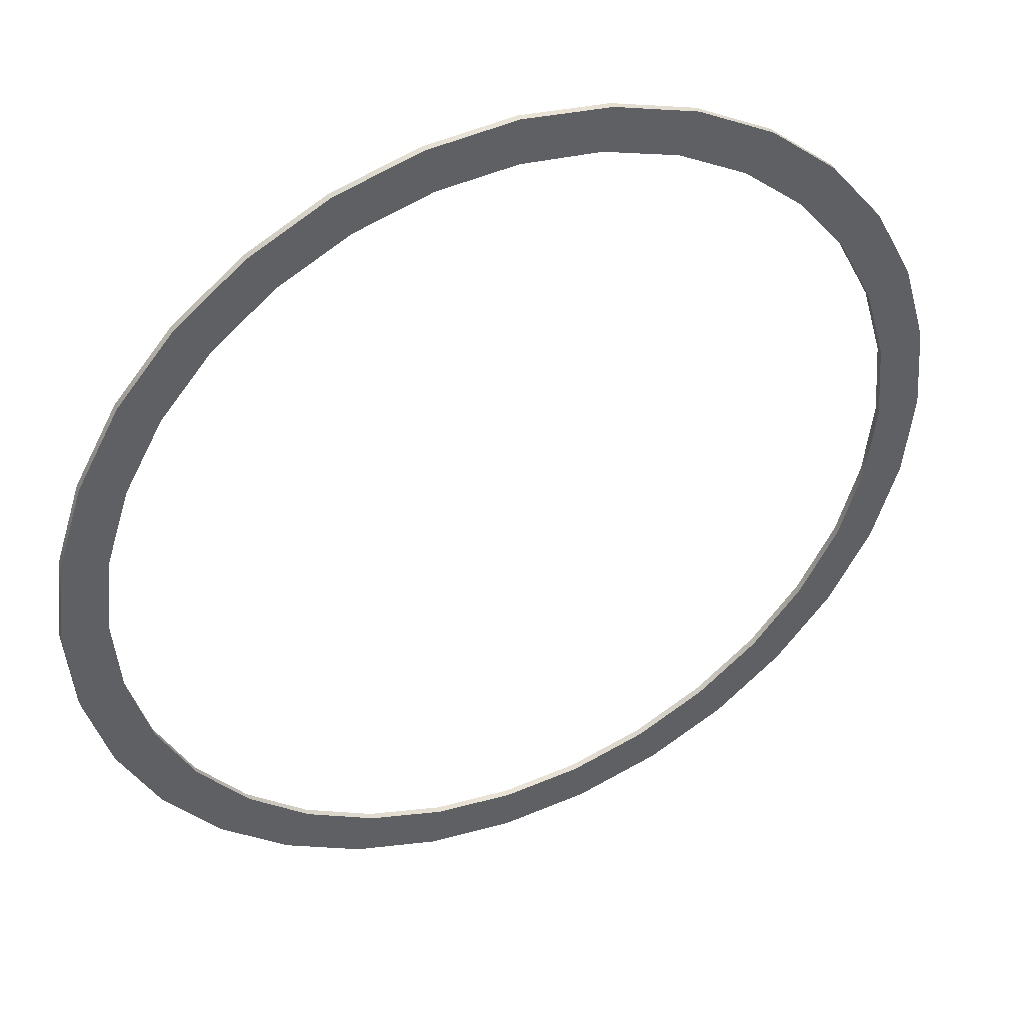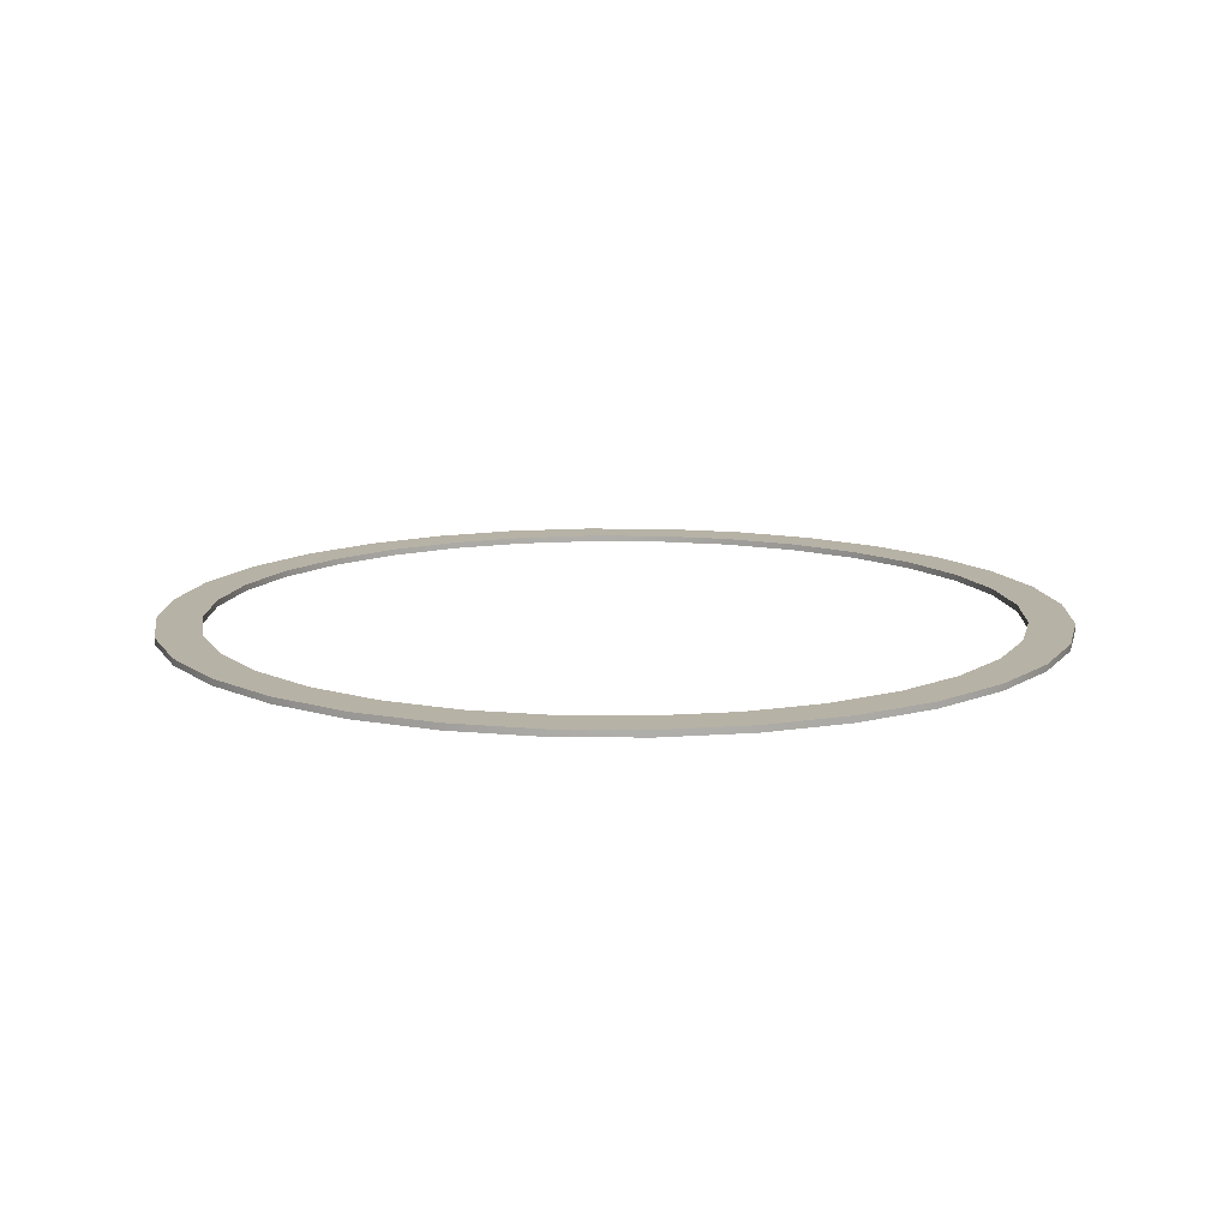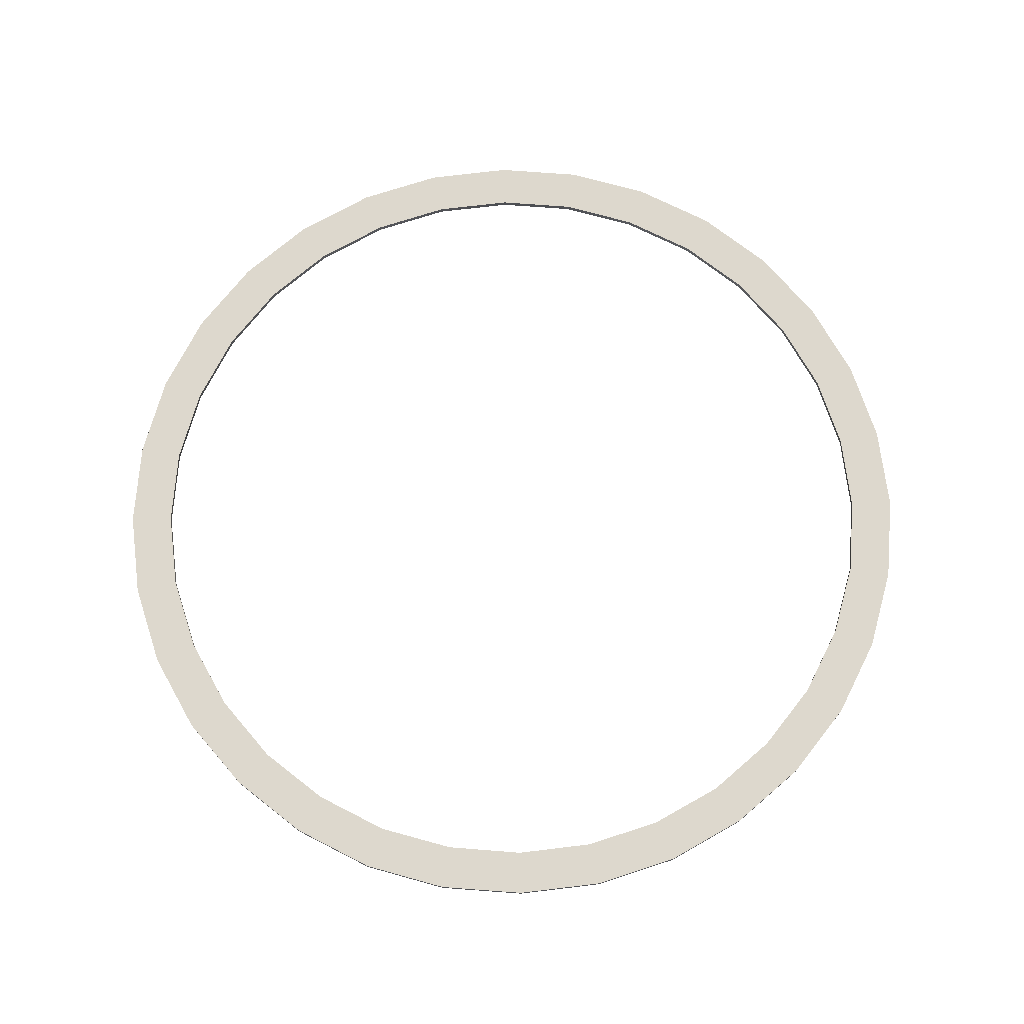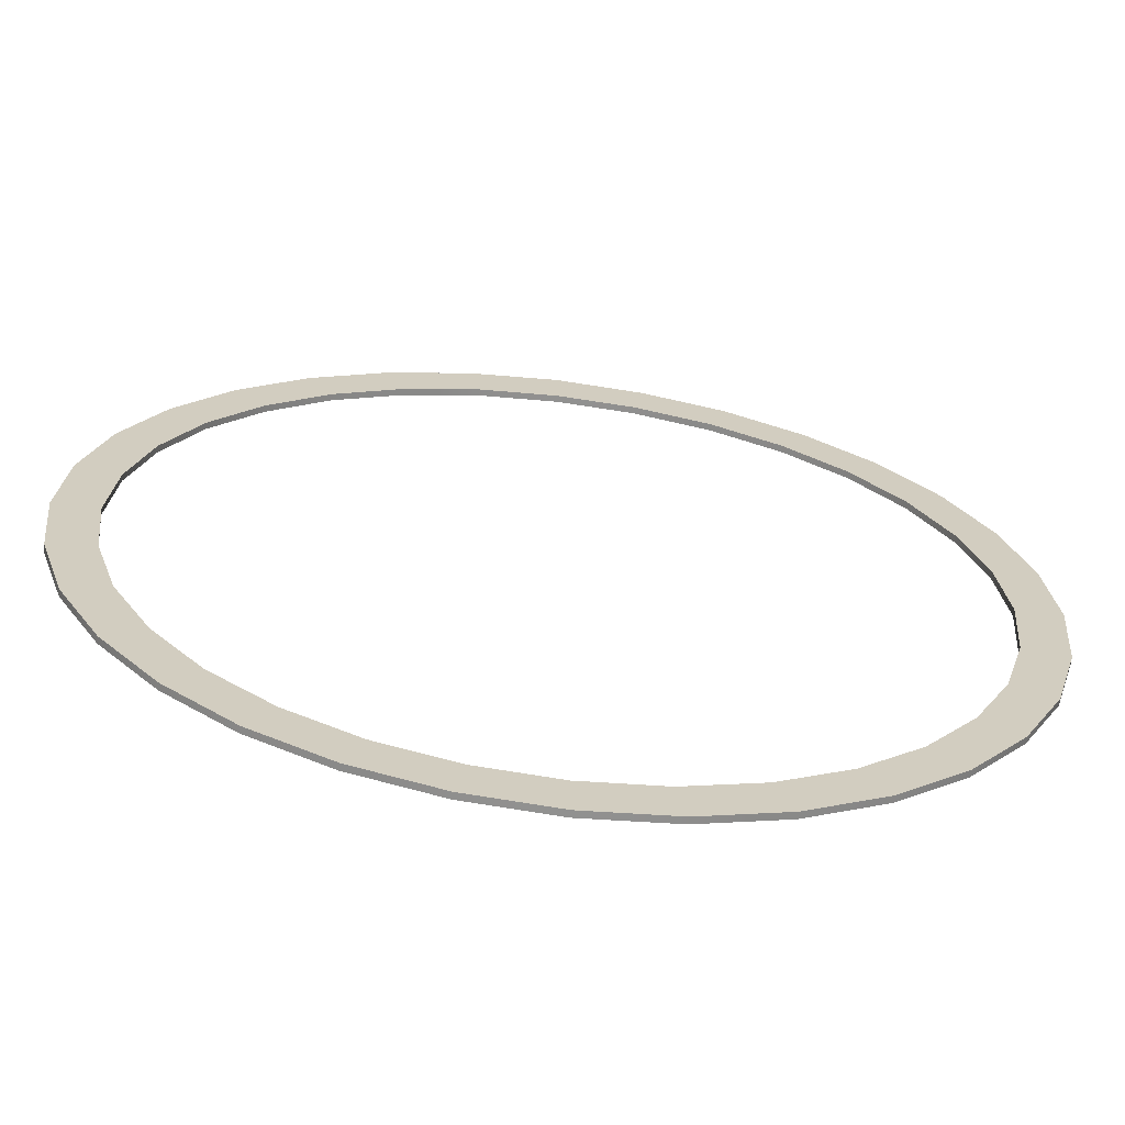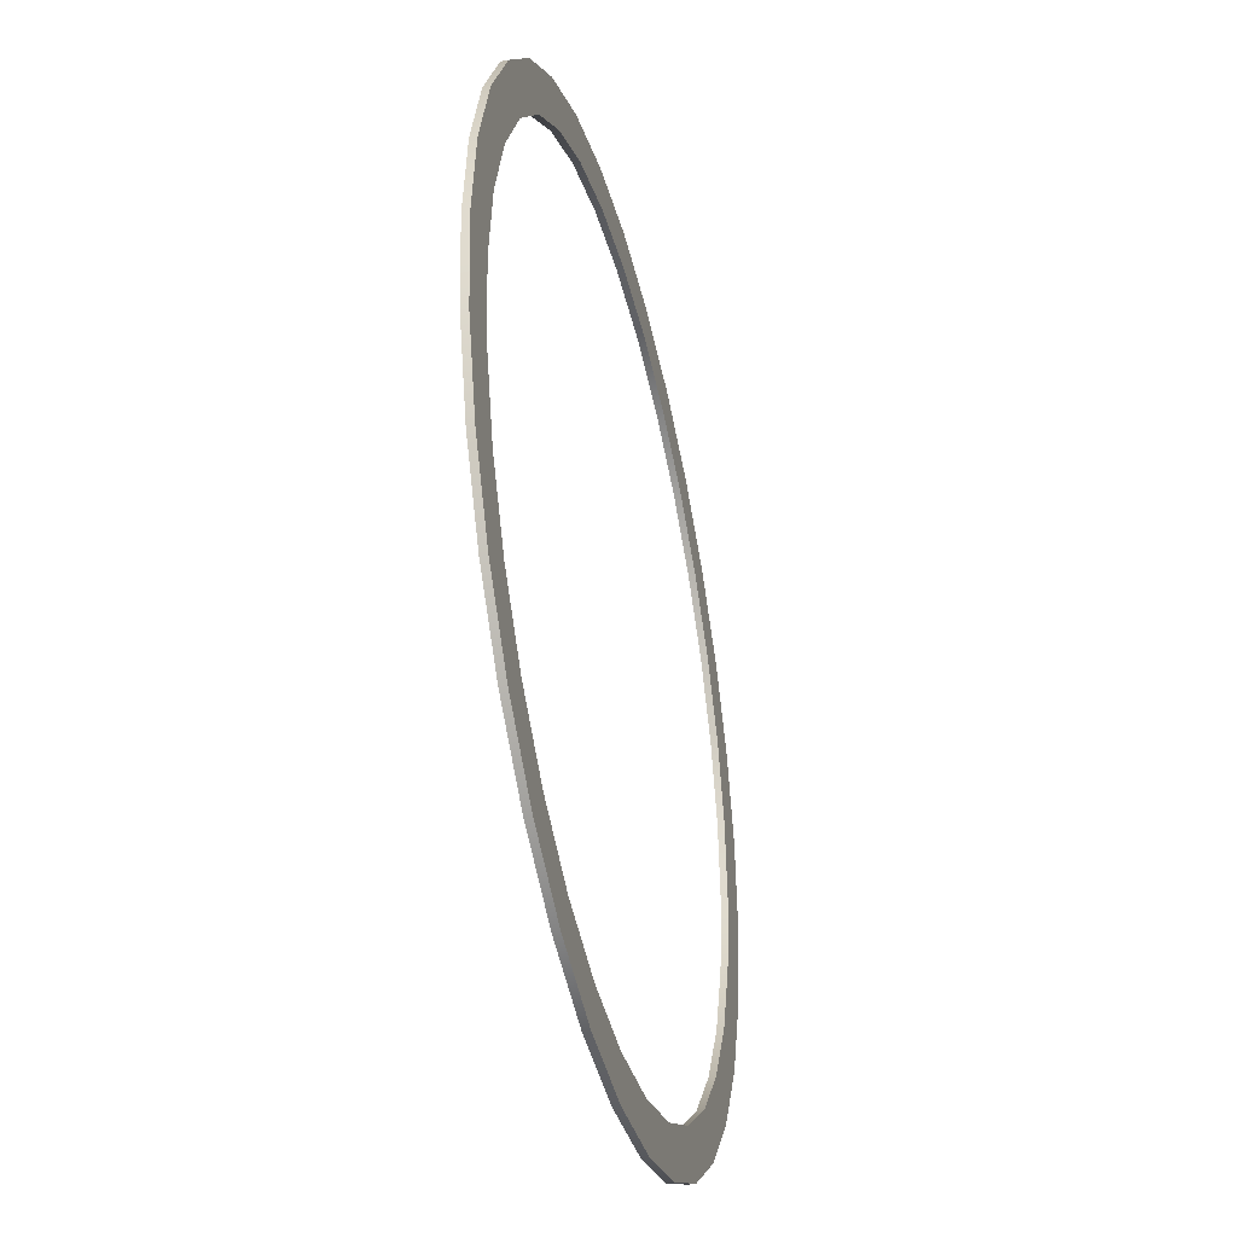
<metadata>
{"format":"obj","ext":"obj","renderer":"f3d","projection":"perspective","resolution":1024,"background":"white","views":[{"elev":42.2,"azim":-23.5,"up":"+Y"},{"elev":12.5,"azim":-16.1,"up":"+Z"},{"elev":72.2,"azim":87.9,"up":"+Z"},{"elev":-65.9,"azim":172.7,"up":"+Y"},{"elev":-39.2,"azim":-76.4,"up":"+Y"}]}
</metadata>
<code>
o object_1
v 0.06778 7.604 0.0002848
v 0.06778 7.604 0.108
v 0.1896 6.155 0.0002848
v 0.1896 6.155 0.108
v 0.231 9.049 0.0002848
v 0.231 9.049 0.108
v 0.5918 4.757 0.0002848
v 0.5918 4.757 0.108
v 0.6729 10.43 0.0002848
v 0.6729 10.43 0.108
v 0.8094 7.593 0.0002848
v 0.8094 7.593 0.108
v 0.919 6.289 0.0002848
v 0.919 6.289 0.108
v 0.9562 8.894 0.0002848
v 0.9562 8.894 0.108
v 1.259 3.465 0.0002848
v 1.259 3.465 0.108
v 1.281 5.031 0.0002848
v 1.281 5.031 0.108
v 1.354 10.14 0.0002848
v 1.354 10.14 0.108
v 1.377 11.71 0.0002848
v 1.377 11.71 0.108
v 1.881 3.868 0.0002848
v 1.881 3.868 0.108
v 1.987 11.29 0.0002848
v 1.987 11.29 0.108
v 2.165 2.328 0.0002848
v 2.165 2.328 0.108
v 2.315 12.82 0.0002848
v 2.315 12.82 0.108
v 2.697 2.845 0.0002848
v 2.697 2.845 0.108
v 2.832 12.29 0.0002848
v 2.832 12.29 0.108
v 3.276 1.39 0.0002848
v 3.276 1.39 0.108
v 3.452 13.72 0.0002848
v 3.452 13.72 0.108
v 3.697 2 0.0002848
v 3.697 2 0.108
v 3.856 13.1 0.0002848
v 3.856 13.1 0.108
v 4.549 0.6858 0.0002848
v 4.549 0.6858 0.108
v 4.745 14.39 0.0002848
v 4.745 14.39 0.108
v 4.842 1.367 0.0002848
v 4.842 1.367 0.108
v 5.019 13.7 0.0002848
v 5.019 13.7 0.108
v 5.934 0.2438 0.0002848
v 5.934 0.2438 0.108
v 6.089 0.969 0.0002848
v 6.089 0.969 0.108
v 6.142 14.79 0.0002848
v 6.142 14.79 0.108
v 6.276 14.06 0.0002848
v 6.276 14.06 0.108
v 7.379 0.0806 0.0002848
v 7.379 0.0806 0.108
v 7.39 0.8222 0.0002848
v 7.39 0.8222 0.108
v 7.58 14.17 0.0002848
v 7.58 14.17 0.108
v 7.591 14.92 0.0002848
v 7.591 14.92 0.108
v 8.694 0.9318 0.0002848
v 8.694 0.9318 0.108
v 8.828 0.2024 0.0002848
v 8.828 0.2024 0.108
v 8.881 14.03 0.0002848
v 8.881 14.03 0.108
v 9.036 14.75 0.0002848
v 9.036 14.75 0.108
v 9.952 1.294 0.0002848
v 9.952 1.294 0.108
v 10.13 13.63 0.0002848
v 10.13 13.63 0.108
v 10.23 0.6047 0.0002848
v 10.23 0.6047 0.108
v 10.42 14.31 0.0002848
v 10.42 14.31 0.108
v 11.11 1.894 0.0002848
v 11.11 1.894 0.108
v 11.27 13 0.0002848
v 11.27 13 0.108
v 11.52 1.272 0.0002848
v 11.52 1.272 0.108
v 11.69 13.61 0.0002848
v 11.69 13.61 0.108
v 12.14 2.71 0.0002848
v 12.14 2.71 0.108
v 12.27 12.15 0.0002848
v 12.27 12.15 0.108
v 12.65 2.178 0.0002848
v 12.65 2.178 0.108
v 12.8 12.67 0.0002848
v 12.8 12.67 0.108
v 12.98 3.71 0.0002848
v 12.98 3.71 0.108
v 13.09 11.13 0.0002848
v 13.09 11.13 0.108
v 13.59 3.289 0.0002848
v 13.59 3.289 0.108
v 13.62 4.855 0.0002848
v 13.62 4.855 0.108
v 13.69 9.964 0.0002848
v 13.69 9.964 0.108
v 13.71 11.53 0.0002848
v 13.71 11.53 0.108
v 14.01 6.102 0.0002848
v 14.01 6.102 0.108
v 14.05 8.707 0.0002848
v 14.05 8.707 0.108
v 14.16 7.403 0.0002848
v 14.16 7.403 0.108
v 14.3 4.562 0.0002848
v 14.3 4.562 0.108
v 14.38 10.24 0.0002848
v 14.38 10.24 0.108
v 14.74 5.947 0.0002848
v 14.74 5.947 0.108
v 14.78 8.841 0.0002848
v 14.78 8.841 0.108
v 14.9 7.392 0.0002848
v 14.9 7.392 0.108
f 98 90 89 97
f 90 82 81 89
f 82 72 71 81
f 72 62 61 71
f 62 54 53 61
f 54 46 45 53
f 46 38 37 45
f 38 30 29 37
f 30 18 17 29
f 18 8 7 17
f 8 4 3 7
f 4 2 1 3
f 2 6 5 1
f 6 10 9 5
f 10 24 23 9
f 24 32 31 23
f 32 40 39 31
f 40 48 47 39
f 48 58 57 47
f 58 68 67 57
f 68 76 75 67
f 76 84 83 75
f 84 92 91 83
f 92 100 99 91
f 100 112 111 99
f 112 122 121 111
f 122 126 125 121
f 126 128 127 125
f 128 124 123 127
f 124 120 119 123
f 120 106 105 119
f 106 98 97 105
f 94 102 101 93
f 102 108 107 101
f 108 114 113 107
f 114 118 117 113
f 118 116 115 117
f 116 110 109 115
f 110 104 103 109
f 104 96 95 103
f 96 88 87 95
f 88 80 79 87
f 80 74 73 79
f 74 66 65 73
f 66 60 59 65
f 60 52 51 59
f 52 44 43 51
f 44 36 35 43
f 36 28 27 35
f 28 22 21 27
f 22 16 15 21
f 16 12 11 15
f 12 14 13 11
f 14 20 19 13
f 20 26 25 19
f 26 34 33 25
f 34 42 41 33
f 42 50 49 41
f 50 56 55 49
f 56 64 63 55
f 64 70 69 63
f 70 78 77 69
f 78 86 85 77
f 86 94 93 85
f 52 60 58
f 68 58 60
f 60 66 68
f 76 68 66
f 44 48 40
f 48 44 52
f 52 58 48
f 36 44 40
f 92 84 80
f 88 100 92
f 112 100 96
f 100 88 96
f 66 74 76
f 74 84 76
f 80 84 74
f 80 88 92
f 28 32 24
f 32 28 36
f 36 40 32
f 10 28 24
f 16 22 10
f 28 10 22
f 12 16 6
f 10 6 16
f 4 12 2
f 6 2 12
f 8 14 4
f 12 4 14
f 26 20 8
f 14 8 20
f 30 26 18
f 8 18 26
f 122 112 104
f 96 104 112
f 116 122 110
f 104 110 122
f 118 126 116
f 122 116 126
f 124 128 118
f 126 118 128
f 120 124 114
f 118 114 124
f 106 120 108
f 114 108 120
f 106 102 94
f 94 98 106
f 106 108 102
f 90 98 94
f 50 42 38
f 50 54 56
f 62 56 54
f 54 50 46
f 26 30 34
f 38 34 30
f 42 34 38
f 38 46 50
f 82 86 78
f 86 82 90
f 90 94 86
f 72 82 78
f 56 62 64
f 72 64 62
f 64 72 70
f 78 70 72
f 51 57 59
f 67 59 57
f 59 67 65
f 75 65 67
f 43 39 47
f 47 51 43
f 51 47 57
f 35 39 43
f 91 79 83
f 87 91 99
f 111 95 99
f 99 95 87
f 65 75 73
f 73 75 83
f 79 73 83
f 79 91 87
f 27 23 31
f 31 35 27
f 35 31 39
f 9 23 27
f 15 9 21
f 27 21 9
f 11 5 15
f 9 15 5
f 3 1 11
f 5 11 1
f 7 3 13
f 11 13 3
f 25 7 19
f 13 19 7
f 29 17 25
f 7 25 17
f 121 103 111
f 95 111 103
f 115 109 121
f 103 121 109
f 117 115 125
f 121 125 115
f 123 117 127
f 125 127 117
f 119 113 123
f 117 123 113
f 105 107 119
f 113 119 107
f 105 93 101
f 93 105 97
f 105 101 107
f 89 93 97
f 49 37 41
f 49 55 53
f 61 53 55
f 53 45 49
f 25 33 29
f 37 29 33
f 41 37 33
f 37 49 45
f 81 77 85
f 85 89 81
f 89 85 93
f 71 77 81
f 55 63 61
f 71 61 63
f 63 69 71
f 77 71 69

</code>
